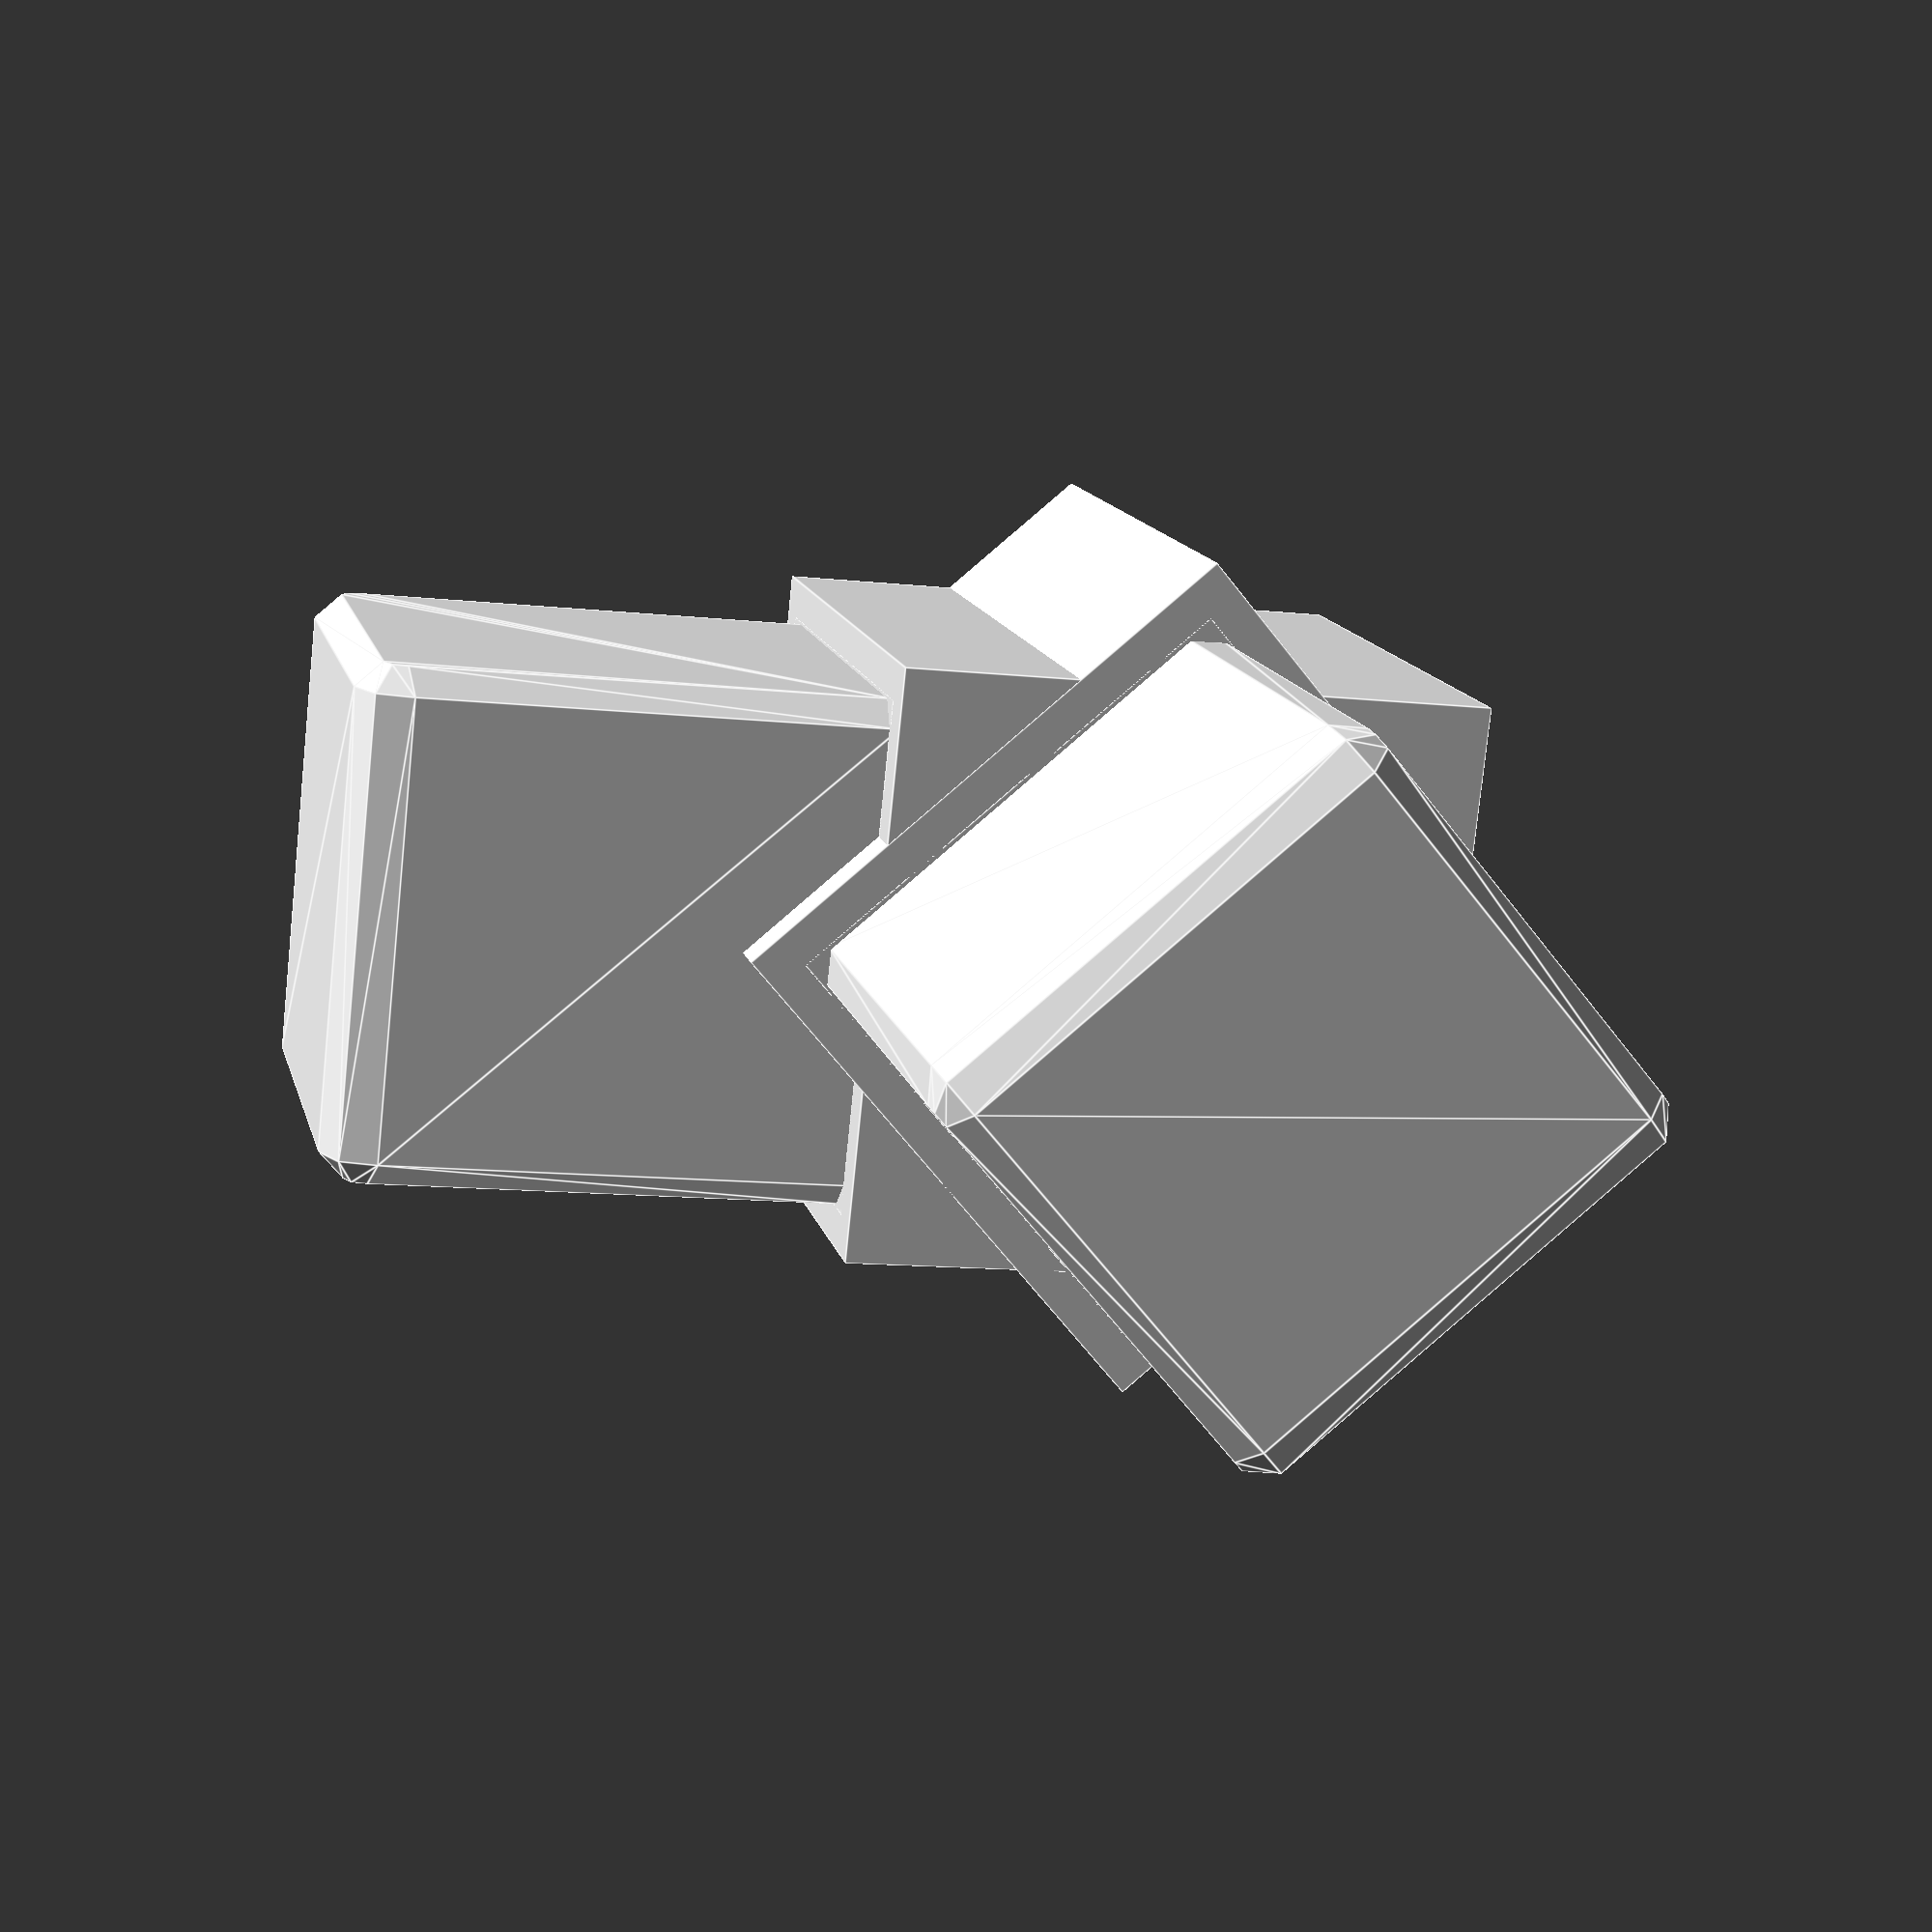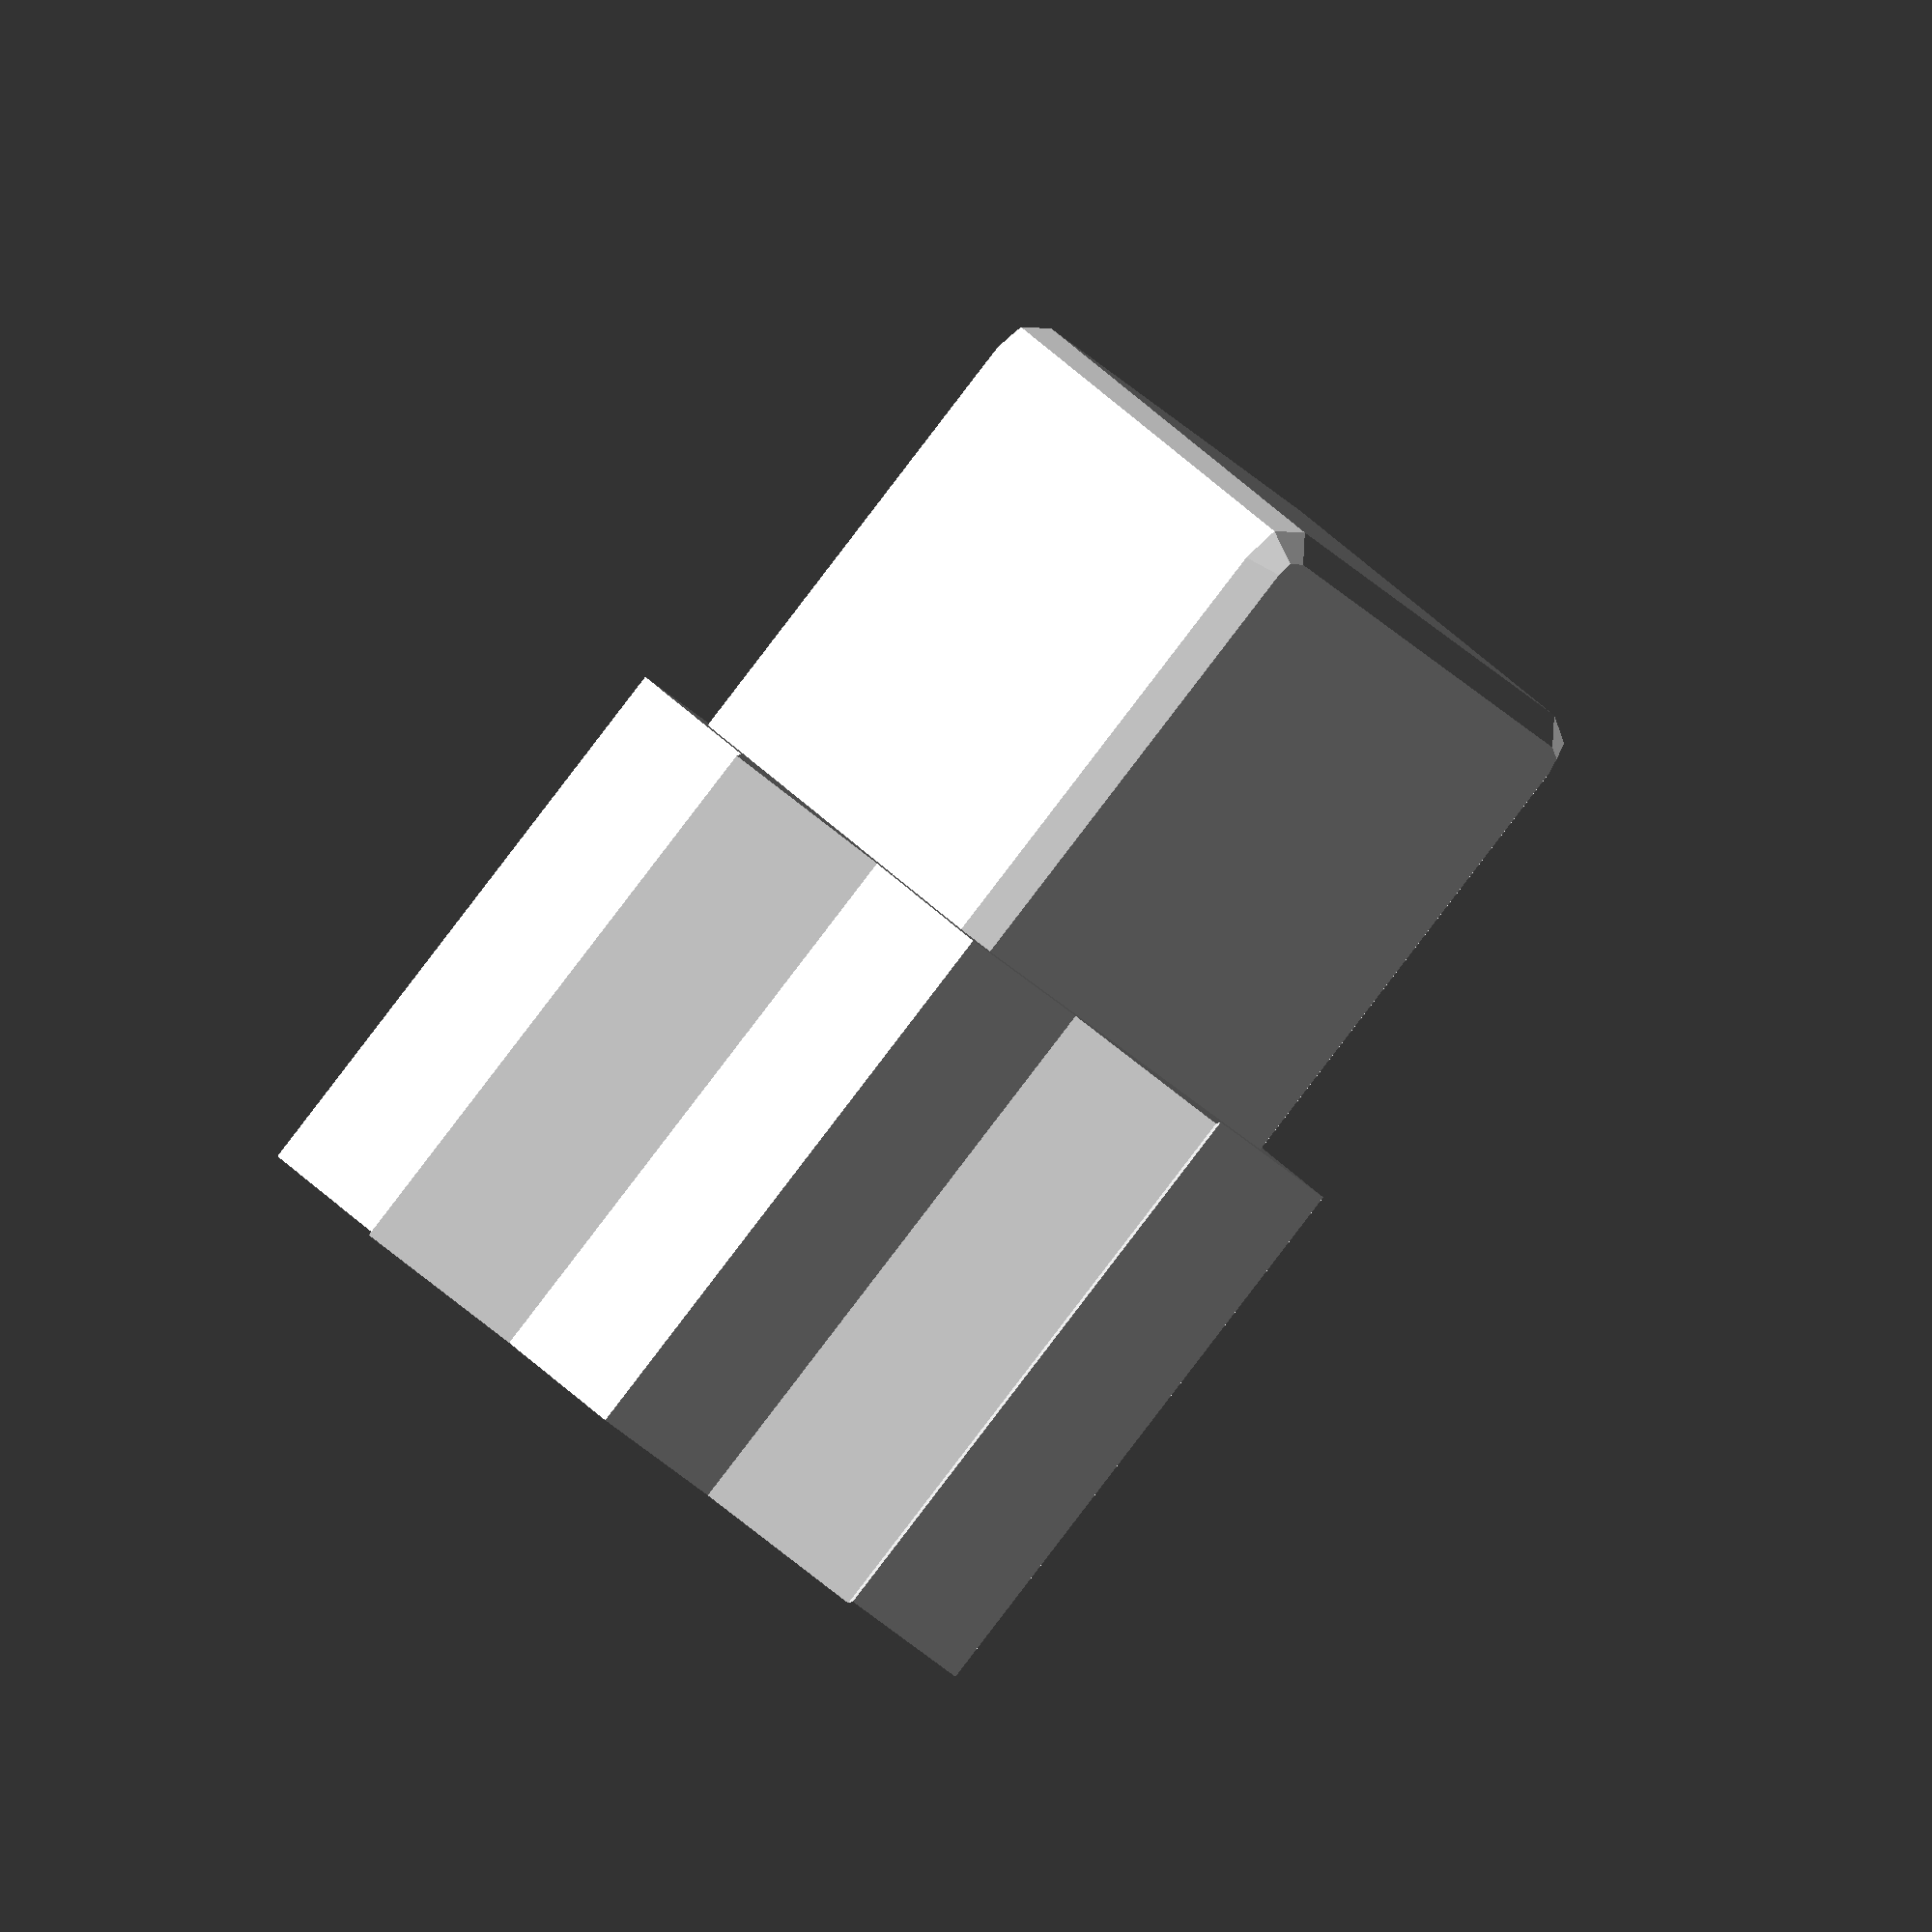
<openscad>
module sqt_insert(size, rounding)
{
   cube_v = [size[0] - rounding, size[1] - 2*rounding, size[2] - 2*rounding];
   intersection()
   {
      translate([-0.5*rounding, 0, 0])
      {
         minkowski()
         {
             cube(cube_v, center=true);
             sphere(rounding);

         }
      }
      //Slice off one edge to make it flat
      translate([0, 0, 0])
      {
         cube(size, center=true);
      }
   }

}

module sqt_end_stop(size, wall_thickness, insert_rounding=2)
{
    cube([size,size,size], center=true);
    insert_size = size - 2*wall_thickness;
    translate([size - wall_thickness, 0, 0])
    {
       sqt_insert(size=[insert_size, insert_size, insert_size], rounding=insert_rounding);
    }
}

module sqt_connector(size, wall_thickness, ways=2, flat=true, rotated=false, insert_rounding=2)
{

  way_angles = [[0, 0, 0],[(rotated==true ? 45 : 0), 0, 90],[0, 0, 180],[0, 0, 270],[0, -90, 0],[0, 90, 0]];

  if (ways == 1)
  {
    rotate([0, (flat == false ? -90 : 0), 0])
    {
      sqt_end_stop(size=size, wall_thickness=wall_thickness, insert_rounding=insert_rounding);
    }
  }
  else
  {
    union()
    {
      sqt_connector(size=size, wall_thickness=wall_thickness, ways=ways-1, flat=flat, rotated=rotated, insert_rounding=insert_rounding);
      rotate(way_angles[ways-1])
      {
        sqt_end_stop(size=size, wall_thickness=wall_thickness, insert_rounding=insert_rounding);
      }
    }
  }
}


// You can use the following statements to display the correct connector
*sqt_connector(size=25, wall_thickness=1.6, ways=1);
*sqt_connector(size=25, wall_thickness=1.6, ways=2);
*sqt_connector(size=25, wall_thickness=1.6, ways=3, flat=true);
*sqt_connector(size=25, wall_thickness=1.6, ways=3, flat=false);
*sqt_connector(size=25, wall_thickness=1.6, ways=4);
*sqt_connector(size=25, wall_thickness=1.6, ways=4, flat=false);
*sqt_connector(size=25, wall_thickness=1.6, ways=5);
*sqt_connector(size=25, wall_thickness=1.6, ways=6);

sqt_connector(size=25, wall_thickness=1.6, ways=2, rotated=true, flat=false);
*sqt_connector(size=25, wall_thickness=1.6, ways=3, rotated=true, flat=false);

</openscad>
<views>
elev=12.7 azim=115.3 roll=76.1 proj=p view=edges
elev=359.5 azim=322.5 roll=181.5 proj=o view=wireframe
</views>
